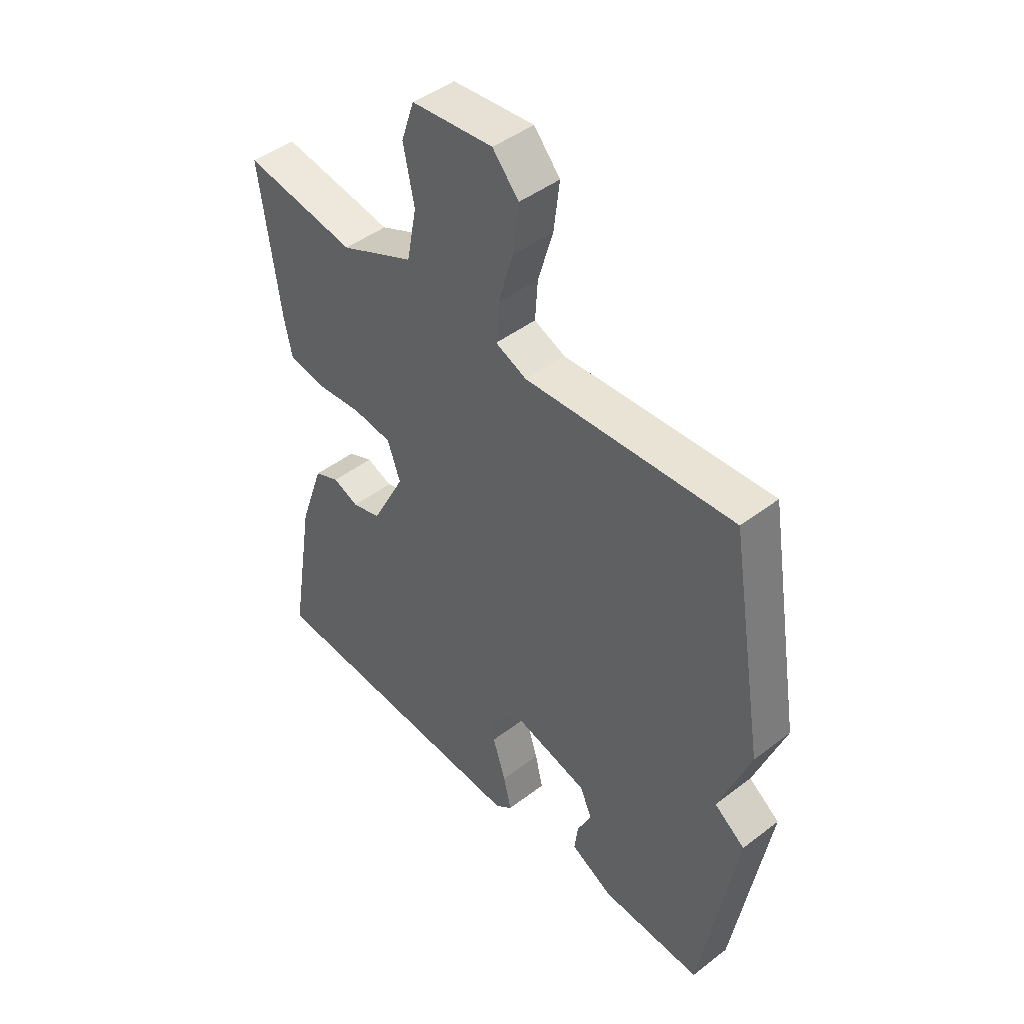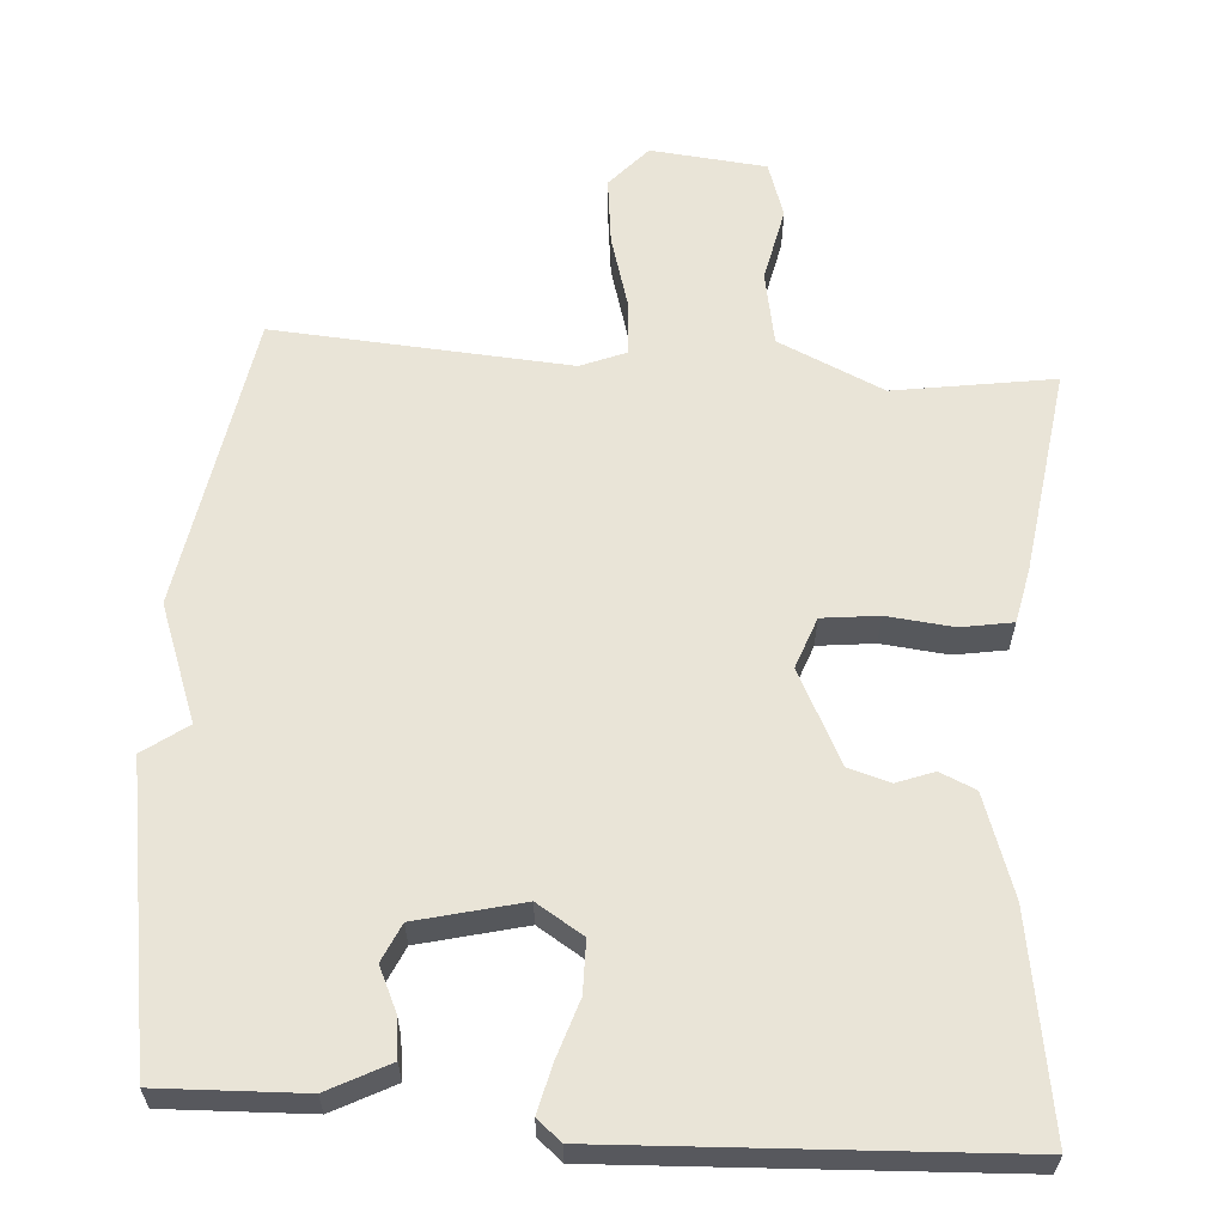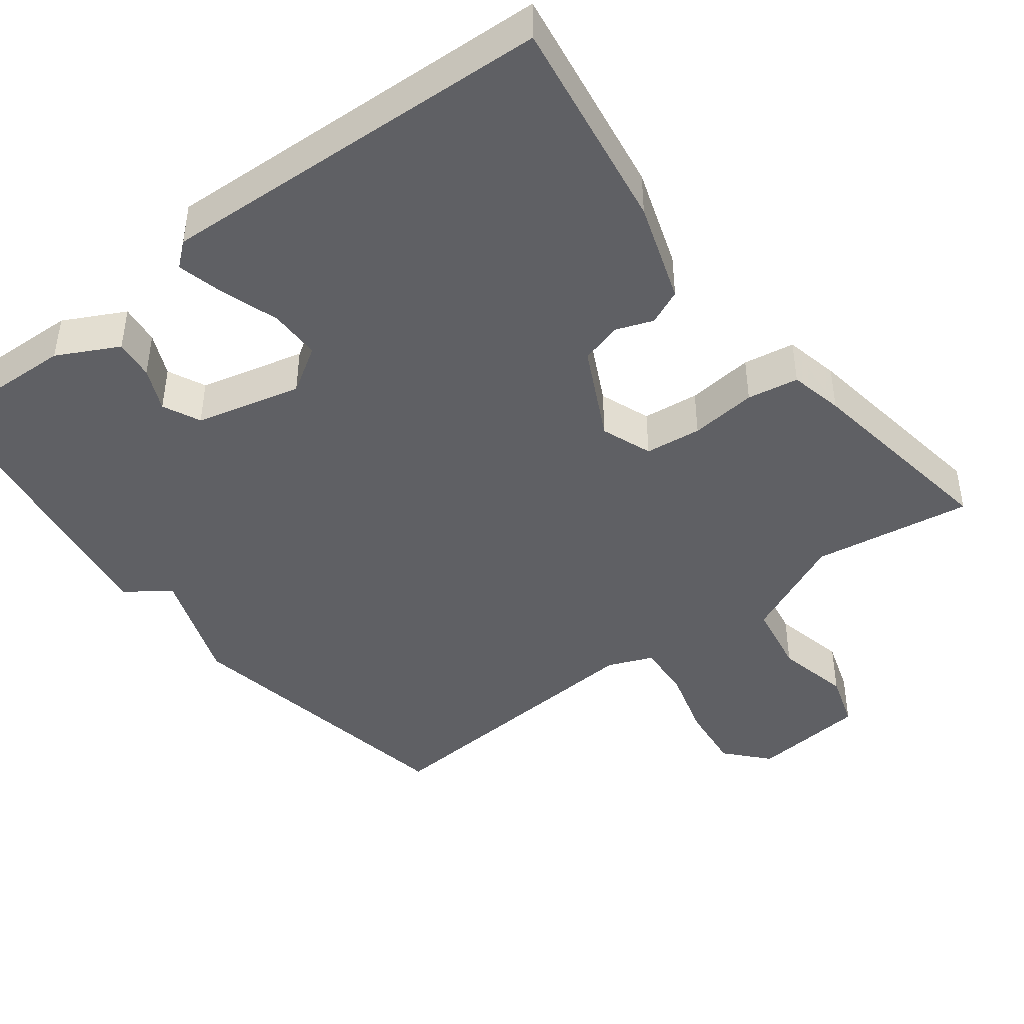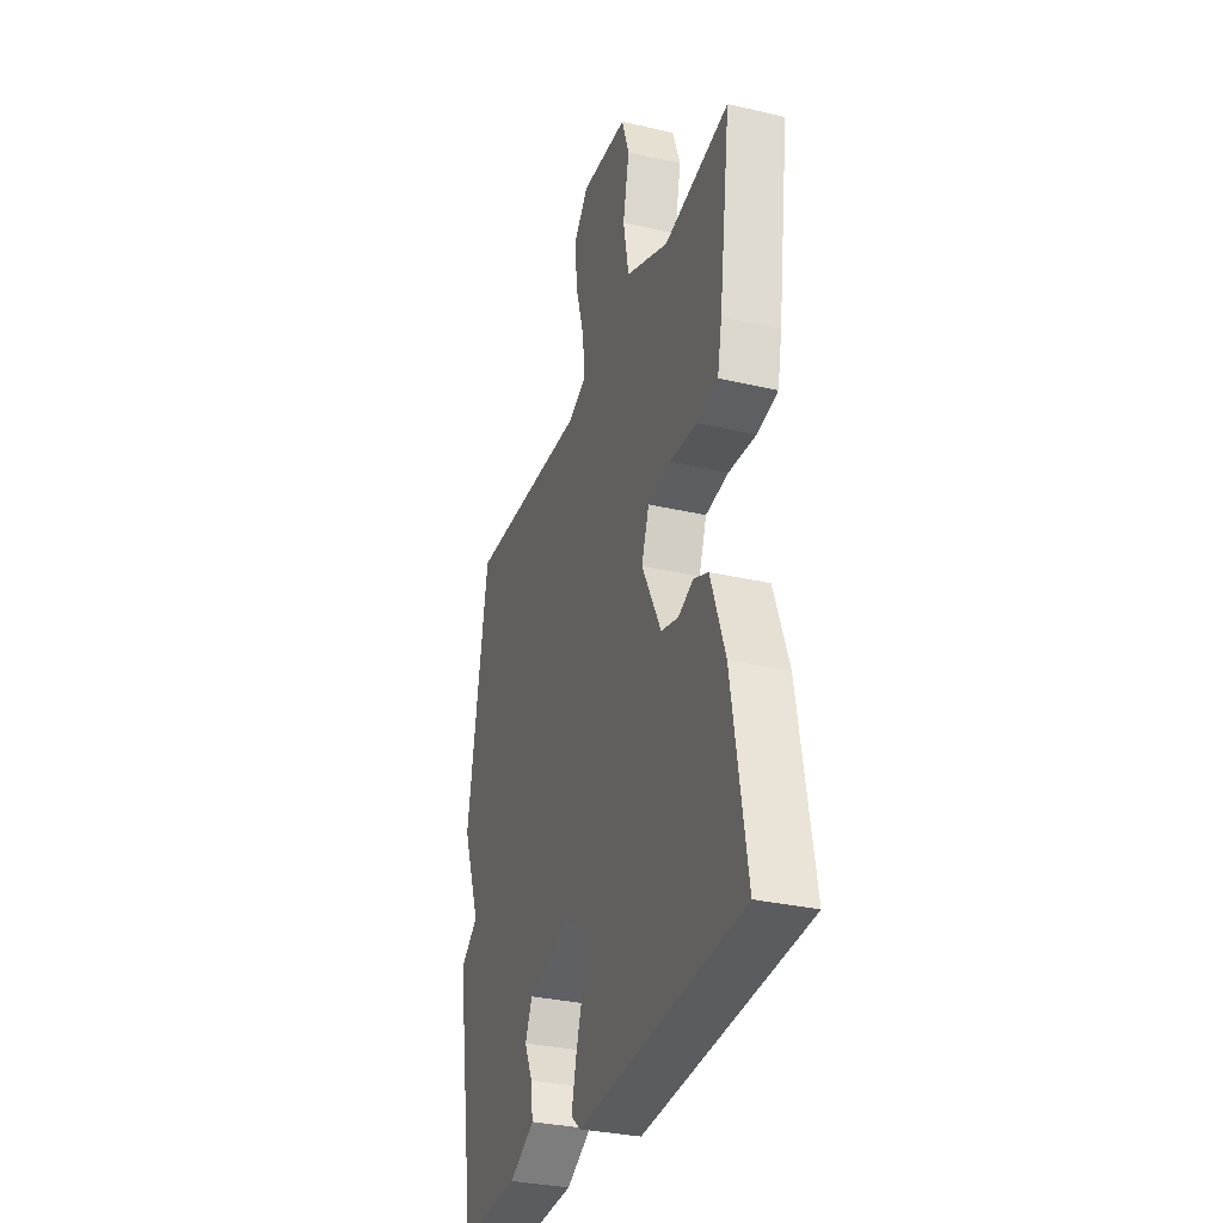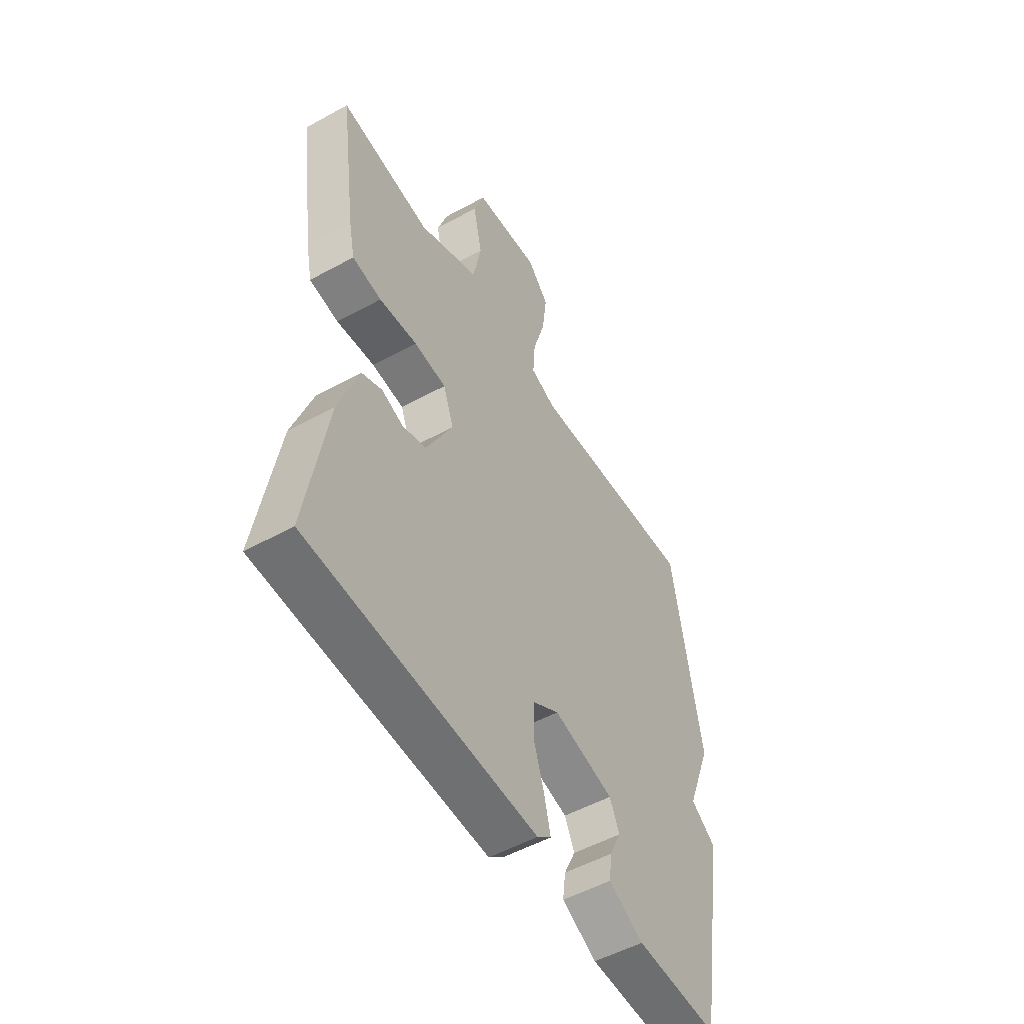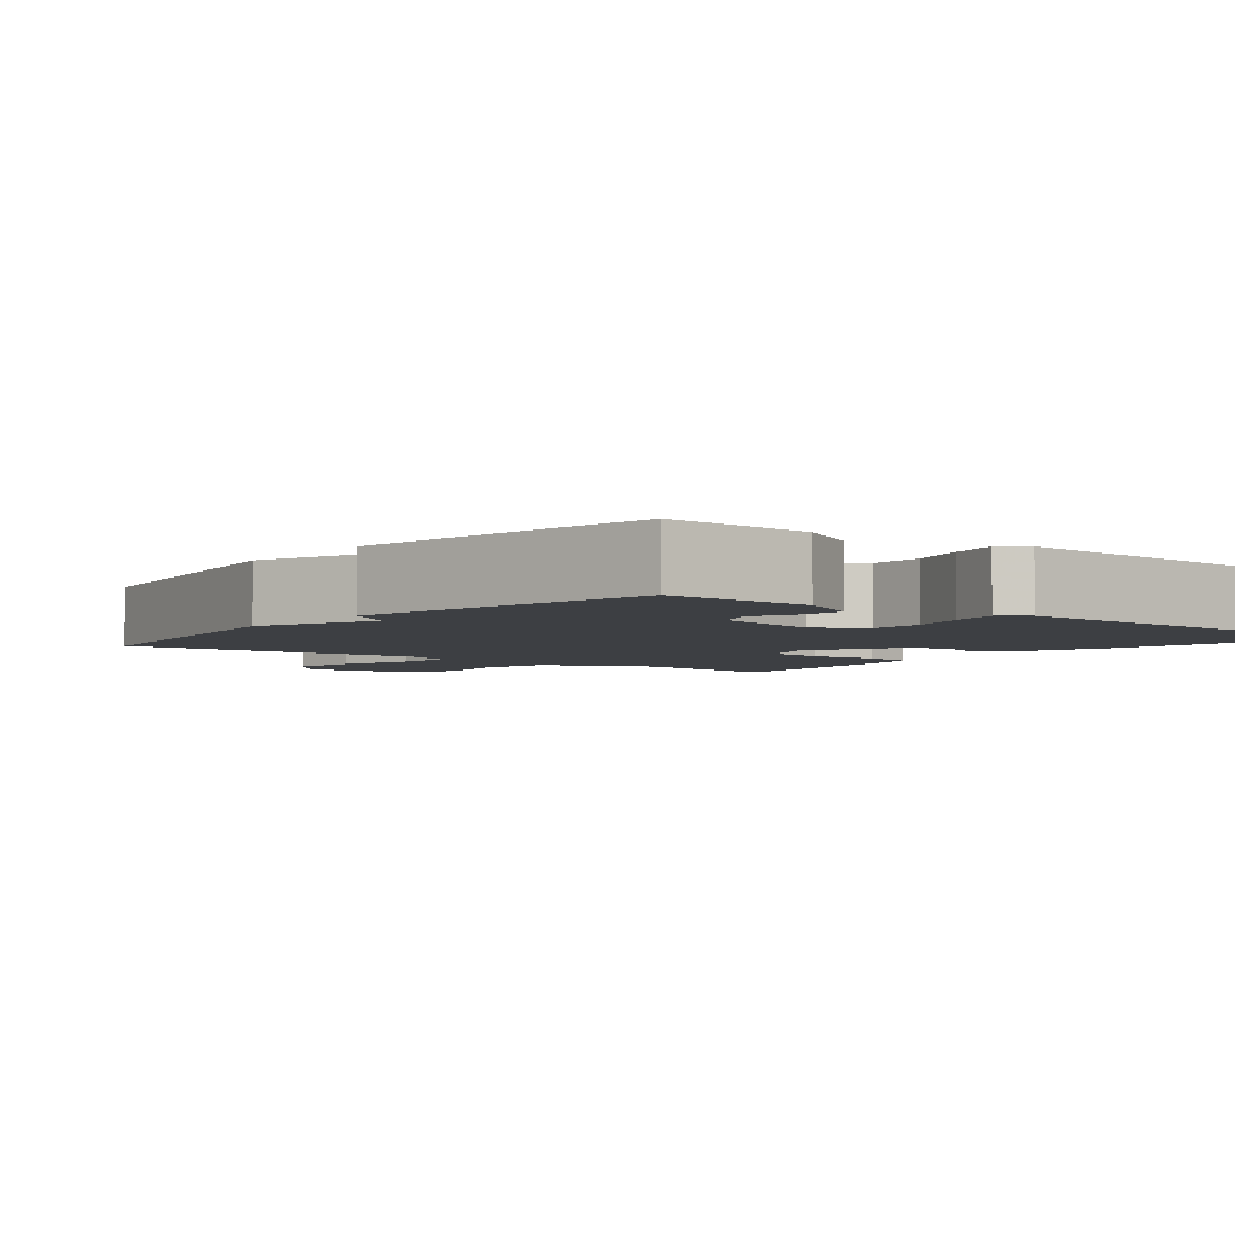
<metadata>
{"format":"obj","ext":"obj","renderer":"f3d","projection":"perspective","resolution":1024,"background":"white","views":[{"elev":45.4,"azim":48.6,"up":"+Z"},{"elev":61.2,"azim":-175.7,"up":"+Y"},{"elev":-43.8,"azim":-142.1,"up":"+Y"},{"elev":-32.2,"azim":-108.0,"up":"+Z"},{"elev":-52.4,"azim":-59.4,"up":"+Z"},{"elev":-4.0,"azim":141.3,"up":"+Y"}]}
</metadata>
<code>
v 0.5 0.07 0.5
v 0.567 0.07 0.099
v 0.508 0.07 -0.058
v 0.567 0.07 -0.101
v 0.5 0.07 -0.5
v 0.306 0.07 -0.492
v 0.224 0.07 -0.449
v 0.231 0.07 -0.395
v 0.258 0.07 -0.337
v 0.235 0.07 -0.286
v 0.093 0.07 -0.25
v 0.03 0.07 -0.289
v 0.029 0.07 -0.359
v 0.054 0.07 -0.437
v 0.069 0.07 -0.501
v 0.036 0.07 -0.528
v -0.5 0.07 -0.5
v -0.452 0.07 -0.21
v -0.405 0.07 -0.075
v -0.357 0.07 -0.054
v -0.307 0.07 -0.073
v -0.251 0.07 -0.057
v -0.187 0.07 0.068
v -0.212 0.07 0.137
v -0.288 0.07 0.146
v -0.378 0.07 0.137
v -0.447 0.07 0.149
v -0.462 0.07 0.222
v -0.5 0.07 0.5
v -0.285 0.07 0.466
v -0.143 0.07 0.53
v -0.124 0.07 0.629
v -0.145 0.07 0.73
v -0.12 0.07 0.804
v 0.036 0.07 0.819
v 0.086 0.07 0.762
v 0.075 0.07 0.671
v 0.046 0.07 0.573
v 0.041 0.07 0.499
v 0.101 0.07 0.474
v 0.5 0 0.5
v 0.567 0 0.099
v 0.508 0 -0.058
v 0.567 0 -0.101
v 0.5 0 -0.5
v 0.306 0 -0.492
v 0.224 0 -0.449
v 0.231 0 -0.395
v 0.258 0 -0.337
v 0.235 0 -0.286
v 0.093 0 -0.25
v 0.03 0 -0.289
v 0.029 0 -0.359
v 0.054 0 -0.437
v 0.069 0 -0.501
v 0.036 0 -0.528
v -0.5 0 -0.5
v -0.452 0 -0.21
v -0.405 0 -0.075
v -0.357 0 -0.054
v -0.307 0 -0.073
v -0.251 0 -0.057
v -0.187 0 0.068
v -0.212 0 0.137
v -0.288 0 0.146
v -0.378 0 0.137
v -0.447 0 0.149
v -0.462 0 0.222
v -0.5 0 0.5
v -0.285 0 0.466
v -0.143 0 0.53
v -0.124 0 0.629
v -0.145 0 0.73
v -0.12 0 0.804
v 0.036 0 0.819
v 0.086 0 0.762
v 0.075 0 0.671
v 0.046 0 0.573
v 0.041 0 0.499
v 0.101 0 0.474
f 36 37 38
f 35 36 38
f 34 35 38
f 33 34 38
f 32 33 38
f 31 32 38 39
f 30 31 39 40
f 28 29 30
f 27 28 30
f 26 27 30
f 25 26 30
f 24 25 30 40
f 19 20 21
f 18 19 21
f 17 18 21
f 16 17 21
f 15 16 21
f 14 15 21
f 13 14 21
f 12 13 21 22
f 11 12 22 23
f 7 8 9
f 6 7 9
f 5 6 9
f 4 5 9
f 3 4 9
f 3 9 10
f 23 24 40
f 11 23 40
f 10 11 40
f 3 10 40
f 2 3 40
f 1 2 40
f 78 77 76
f 78 76 75
f 78 75 74
f 78 74 73
f 78 73 72
f 79 78 72 71
f 80 79 71 70
f 70 69 68
f 70 68 67
f 70 67 66
f 70 66 65
f 80 70 65 64
f 61 60 59
f 61 59 58
f 61 58 57
f 61 57 56
f 61 56 55
f 61 55 54
f 61 54 53
f 62 61 53 52
f 63 62 52 51
f 49 48 47
f 49 47 46
f 49 46 45
f 49 45 44
f 49 44 43
f 50 49 43
f 80 64 63
f 80 63 51
f 80 51 50
f 80 50 43
f 80 43 42
f 80 42 41
f 1 41 42 2
f 2 42 43 3
f 3 43 44 4
f 4 44 45 5
f 5 45 46 6
f 6 46 47 7
f 7 47 48 8
f 8 48 49 9
f 9 49 50 10
f 10 50 51 11
f 11 51 52 12
f 12 52 53 13
f 13 53 54 14
f 14 54 55 15
f 15 55 56 16
f 16 56 57 17
f 17 57 58 18
f 18 58 59 19
f 19 59 60 20
f 20 60 61 21
f 21 61 62 22
f 22 62 63 23
f 23 63 64 24
f 24 64 65 25
f 25 65 66 26
f 26 66 67 27
f 27 67 68 28
f 28 68 69 29
f 29 69 70 30
f 30 70 71 31
f 31 71 72 32
f 32 72 73 33
f 33 73 74 34
f 34 74 75 35
f 35 75 76 36
f 36 76 77 37
f 37 77 78 38
f 38 78 79 39
f 39 79 80 40
f 40 80 41 1

</code>
